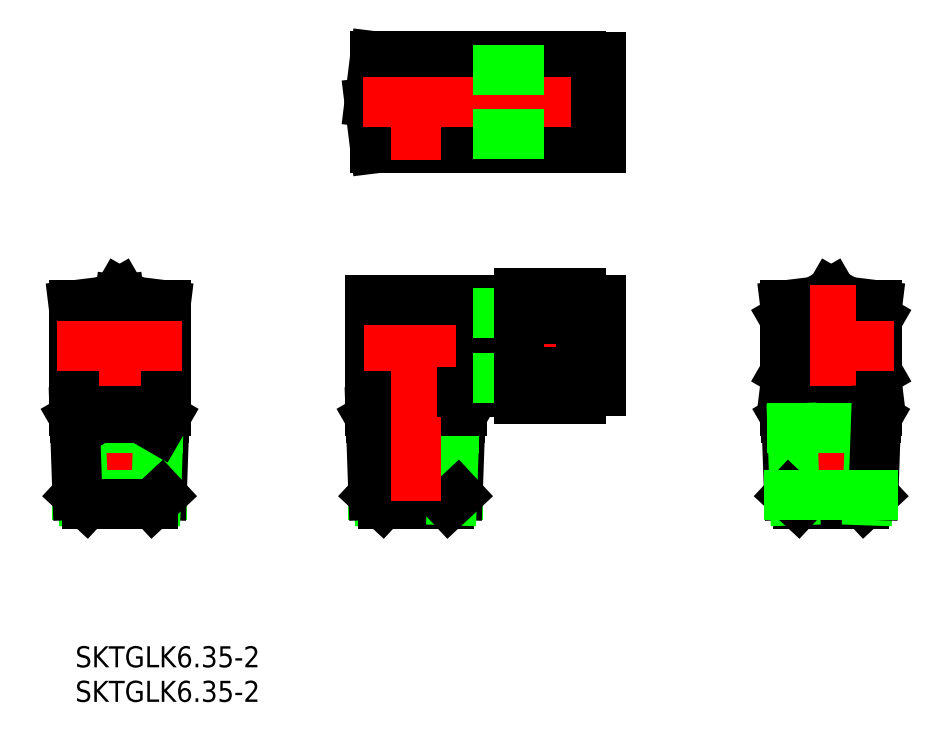
<metadata>
{"format":"dxf","ext":"dxf","renderer":"ezdxf+matplotlib","layout":"modelspace","background":"white","min_lineweight":24,"dpi":150}
</metadata>
<code>
0
SECTION
2
ENTITIES
0
CIRCLE
8
0
10
63.21
20
17.99
30
0
40
3.1
0
LINE
8
0
10
15.71
20
47.99
30
0
11
25.21
21
47.99
31
0
0
LINE
8
0
10
15.71
20
61.99
30
0
11
25.21
21
61.99
31
0
0
LINE
8
0
10
-6.141
20
61.99
30
0
11
-7
21
54.99
31
0
0
LINE
8
0
10
-6.141
20
47.99
30
0
11
-7
21
54.99
31
0
0
LINE
8
0
10
-6.141
20
47.99
30
0
11
10
21
47.99
31
0
0
LINE
8
0
10
10
20
59.74
30
0
11
12.5
21
59.74
31
0
0
LINE
8
0
10
15.71
20
54.99
30
0
11
25.21
21
54.99
31
0
0
LINE
8
0
10
25.21
20
61.99
30
0
11
25.21
21
47.99
31
0
0
LINE
8
0
10
15.71
20
61.99
30
0
11
15.71
21
47.99
31
0
0
LINE
8
0
10
25.21
20
48.09
30
0
11
28.21
21
48.09
31
0
0
LINE
8
0
10
28.21
20
48.09
30
0
11
28.21
21
61.89
31
0
0
LINE
8
0
10
10
20
50.24
30
0
11
12.5
21
50.24
31
0
0
LINE
8
0
10
25.21
20
61.89
30
0
11
28.21
21
61.89
31
0
0
LINE
8
0
10
12.5
20
60.55
30
0
11
15.71
21
60.55
31
0
0
LINE
8
0
10
12.5
20
49.43
30
0
11
12.5
21
60.55
31
0
0
LINE
8
CENTER
10
0
20
63.3
30
0
11
0
21
46.23
31
0
0
LINE
8
0
10
10
20
61.99
30
0
11
10
21
47.99
31
0
0
LINE
8
0
10
-6.141
20
61.99
30
0
11
10
21
61.99
31
0
0
LINE
8
CENTER
10
-8.042
20
54.99
30
0
11
28.68
21
54.99
31
0
0
LINE
8
0
10
12.5
20
59.91
30
0
11
15.71
21
59.91
31
0
0
LINE
8
0
10
12.5
20
49.43
30
0
11
15.71
21
49.43
31
0
0
LINE
8
0
10
12.5
20
50.12
30
0
11
15.71
21
50.12
31
0
0
LINE
8
0
10
56.21
20
11.85
30
0
11
60.82
21
11.28
31
0
0
LINE
8
0
10
70.21
20
11.85
30
0
11
65.59
21
11.28
31
0
0
LINE
8
0
10
70.03
20
6.99
30
0
11
69.12
21
5.412
31
0
0
LINE
8
0
10
70.21
20
13.95
30
0
11
63.21
21
9.907
31
0
0
LINE
8
0
10
63.21
20
9.907
30
0
11
56.21
21
13.95
31
0
0
LINE
8
0
10
63.21
20
26.07
30
0
11
56.21
21
22.03
31
0
0
LINE
8
0
10
69.62
20
-4.711
30
0
11
68.23
21
-6.01
31
0
0
LINE
8
0
10
56.38
20
6.99
30
0
11
57.29
21
5.412
31
0
0
LINE
8
0
10
63.21
20
26.07
30
0
11
70.21
21
22.03
31
0
0
LINE
8
0
10
70.21
20
24.13
30
0
11
65.59
21
24.7
31
0
0
LINE
8
0
10
70.21
20
24.13
30
0
11
70.21
21
7.99
31
0
0
LINE
8
0
10
56.21
20
24.13
30
0
11
60.82
21
24.7
31
0
0
LINE
8
CENTER
10
53.67
20
17.99
30
0
11
72.75
21
17.99
31
0
0
LINE
8
CENTER
10
63.21
20
27.25
30
0
11
63.21
21
-6.112
31
0
0
LINE
8
0
10
56.21
20
24.13
30
0
11
56.21
21
7.99
31
0
0
LINE
8
0
10
56.21
20
7.99
30
0
11
70.21
21
7.99
31
0
0
LINE
8
0
10
58.19
20
-6.01
30
0
11
68.23
21
-6.01
31
0
0
LINE
8
0
10
56.35
20
7.99
30
0
11
56.79
21
-4.711
31
0
0
LINE
8
0
10
69.12
20
5.412
30
0
11
68.74
21
-5.536
31
0
0
LINE
8
0
10
56.38
20
6.99
30
0
11
70.03
21
6.99
31
0
0
LINE
8
0
10
57.29
20
5.412
30
0
11
69.12
21
5.412
31
0
0
LINE
8
0
10
57.29
20
5.412
30
0
11
57.68
21
-5.536
31
0
0
LINE
8
0
10
70.06
20
7.99
30
0
11
69.62
21
-4.711
31
0
0
LINE
8
0
10
56.79
20
-4.711
30
0
11
58.19
21
-6.01
31
0
0
LINE
8
0
10
56.79
20
-4.711
30
0
11
69.62
21
-4.711
31
0
0
LINE
8
CENTER
10
-45
20
27.25
30
0
11
-45
21
-6.112
31
0
0
LINE
8
0
10
-38
20
24.13
30
0
11
-38
21
7.99
31
0
0
LINE
8
0
10
-51.41
20
-4.711
30
0
11
-38.59
21
-4.711
31
0
0
LINE
8
0
10
-51.41
20
-4.711
30
0
11
-50.02
21
-6.01
31
0
0
LINE
8
0
10
-38.14
20
7.99
30
0
11
-38.59
21
-4.711
31
0
0
LINE
8
0
10
-50.91
20
5.412
30
0
11
-50.53
21
-5.536
31
0
0
LINE
8
0
10
-50.91
20
5.412
30
0
11
-39.09
21
5.412
31
0
0
LINE
8
0
10
-51.82
20
6.99
30
0
11
-38.18
21
6.99
31
0
0
LINE
8
0
10
-39.09
20
5.412
30
0
11
-39.47
21
-5.536
31
0
0
LINE
8
0
10
-51.86
20
7.99
30
0
11
-51.41
21
-4.711
31
0
0
LINE
8
0
10
-50.02
20
-6.01
30
0
11
-39.98
21
-6.01
31
0
0
LINE
8
0
10
-52
20
7.99
30
0
11
-38
21
7.99
31
0
0
LINE
8
0
10
-51.82
20
6.99
30
0
11
-50.91
21
5.412
31
0
0
LINE
8
0
10
-45
20
26.07
30
0
11
-47.38
21
24.7
31
0
0
LINE
8
0
10
-45
20
26.07
30
0
11
-42.62
21
24.7
31
0
0
LINE
8
0
10
-38.59
20
-4.711
30
0
11
-39.98
21
-6.01
31
0
0
LINE
8
0
10
-38.18
20
6.99
30
0
11
-39.09
21
5.412
31
0
0
LINE
8
0
10
-52
20
24.13
30
0
11
-45
21
24.99
31
0
0
LINE
8
0
10
-52
20
24.13
30
0
11
-52
21
7.99
31
0
0
LINE
8
0
10
-38
20
24.13
30
0
11
-45
21
24.99
31
0
0
LINE
8
CENTER
10
-35.46
20
17.99
30
0
11
-54.54
21
17.99
31
0
0
LINE
8
0
10
-6.414
20
-4.711
30
0
11
6.414
21
-4.711
31
0
0
LINE
8
0
10
-6.414
20
-4.711
30
0
11
-5.021
21
-6.01
31
0
0
LINE
8
0
10
6.858
20
7.99
30
0
11
6.414
21
-4.711
31
0
0
LINE
8
0
10
-5.911
20
5.412
30
0
11
-5.529
21
-5.536
31
0
0
LINE
8
0
10
-5.911
20
5.412
30
0
11
5.911
21
5.412
31
0
0
LINE
8
0
10
-6.823
20
6.99
30
0
11
6.823
21
6.99
31
0
0
LINE
8
0
10
-6.858
20
7.99
30
0
11
-6.414
21
-4.711
31
0
0
LINE
8
0
10
-5.021
20
-6.01
30
0
11
5.021
21
-6.01
31
0
0
LINE
8
0
10
-7
20
7.99
30
0
11
7
21
7.99
31
0
0
LINE
8
0
10
-6.823
20
6.99
30
0
11
-5.911
21
5.412
31
0
0
LINE
8
0
10
6.823
20
6.99
30
0
11
5.911
21
5.412
31
0
0
LINE
8
0
10
5.911
20
5.412
30
0
11
5.529
21
-5.536
31
0
0
LINE
8
0
10
6.414
20
-4.711
30
0
11
5.021
21
-6.01
31
0
0
LINE
8
0
10
7
20
10.99
30
0
11
7
21
7.99
31
0
0
LINE
8
0
10
-7
20
24.99
30
0
11
-7
21
7.99
31
0
0
LINE
8
CENTER
10
-7.81
20
17.99
30
0
11
29.36
21
17.99
31
0
0
LINE
8
CENTER
10
0
20
26.12
30
0
11
0
21
-6.112
31
0
0
LINE
8
0
10
-7
20
24.99
30
0
11
10
21
24.99
31
0
0
LINE
8
0
10
7
20
10.99
30
0
11
10
21
10.99
31
0
0
LINE
8
0
10
10
20
24.99
30
0
11
10
21
10.99
31
0
0
LINE
8
0
10
10
20
22.74
30
0
11
12.5
21
22.74
31
0
0
LINE
8
0
10
12.5
20
23.55
30
0
11
15.71
21
23.55
31
0
0
LINE
8
0
10
12.5
20
12.43
30
0
11
12.5
21
23.55
31
0
0
LINE
8
0
10
10
20
13.24
30
0
11
12.5
21
13.24
31
0
0
LINE
8
0
10
12.5
20
12.43
30
0
11
15.71
21
12.43
31
0
0
LINE
8
0
10
12.5
20
13.12
30
0
11
15.71
21
13.12
31
0
0
LINE
8
0
10
25.21
20
26.07
30
0
11
25.21
21
9.907
31
0
0
LINE
8
0
10
25.21
20
24.89
30
0
11
28.21
21
24.89
31
0
0
LINE
8
0
10
15.71
20
22.03
30
0
11
25.21
21
22.03
31
0
0
LINE
8
0
10
12.5
20
22.91
30
0
11
15.71
21
22.91
31
0
0
LINE
8
0
10
15.71
20
26.07
30
0
11
25.21
21
26.07
31
0
0
LINE
8
0
10
15.71
20
13.95
30
0
11
25.21
21
13.95
31
0
0
LINE
8
0
10
25.21
20
11.09
30
0
11
28.21
21
11.09
31
0
0
LINE
8
0
10
28.21
20
11.09
30
0
11
28.21
21
24.89
31
0
0
LINE
8
0
10
15.71
20
9.907
30
0
11
25.21
21
9.907
31
0
0
LINE
8
0
10
15.71
20
26.07
30
0
11
15.71
21
9.907
31
0
0
TEXT
8
0
10
-51.74
20
-30.91
30
0
40
3.2
1
SKTGLK6.35-2
0
TEXT
8
0
10
-51.74
20
-36.17
30
0
40
3.2
1
SKTGLK6.35-2
0
ENDSEC
0
EOF

</code>
